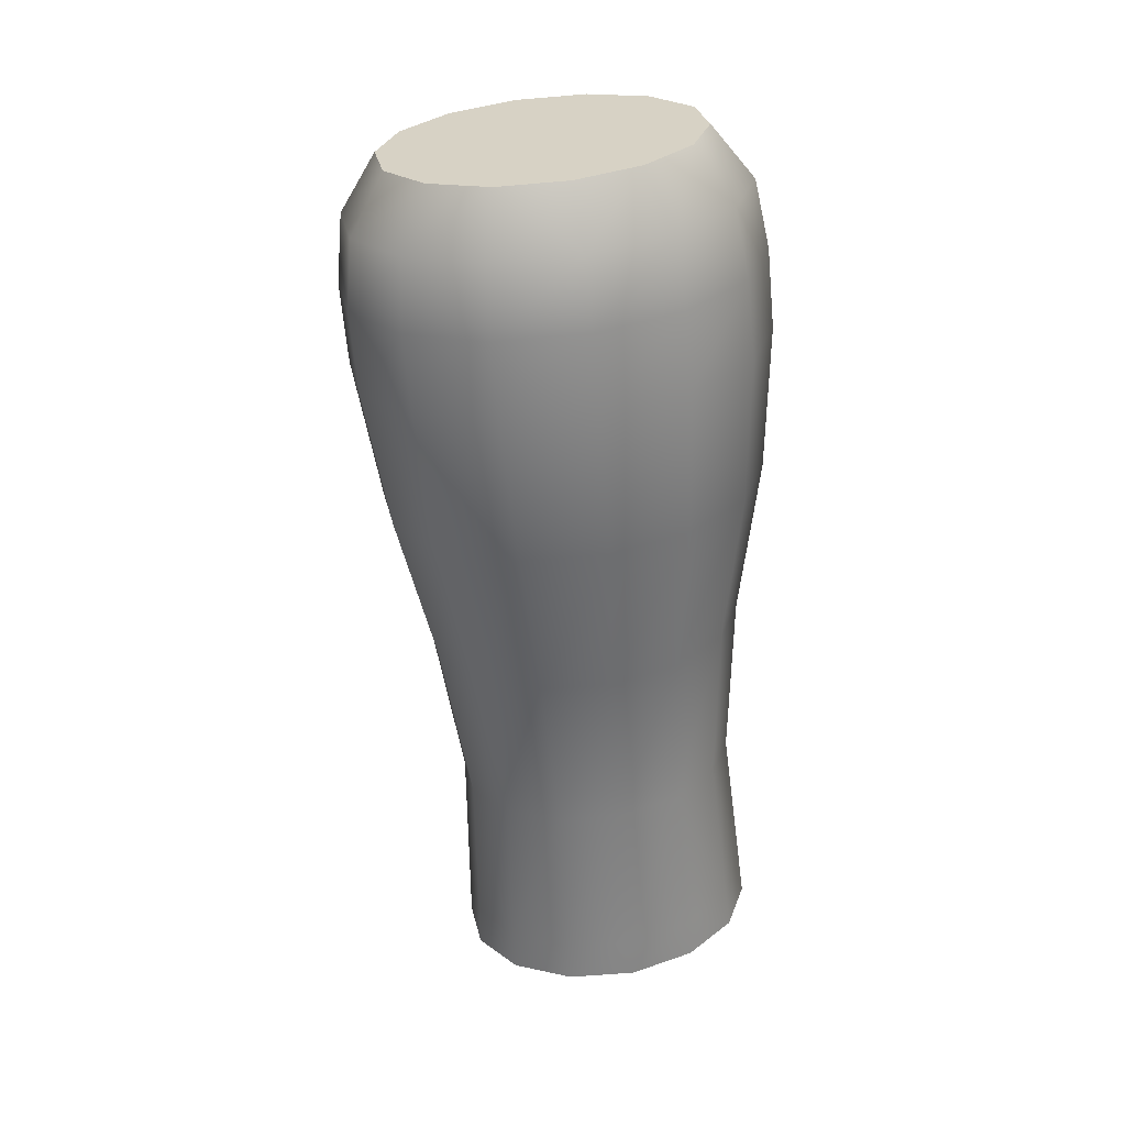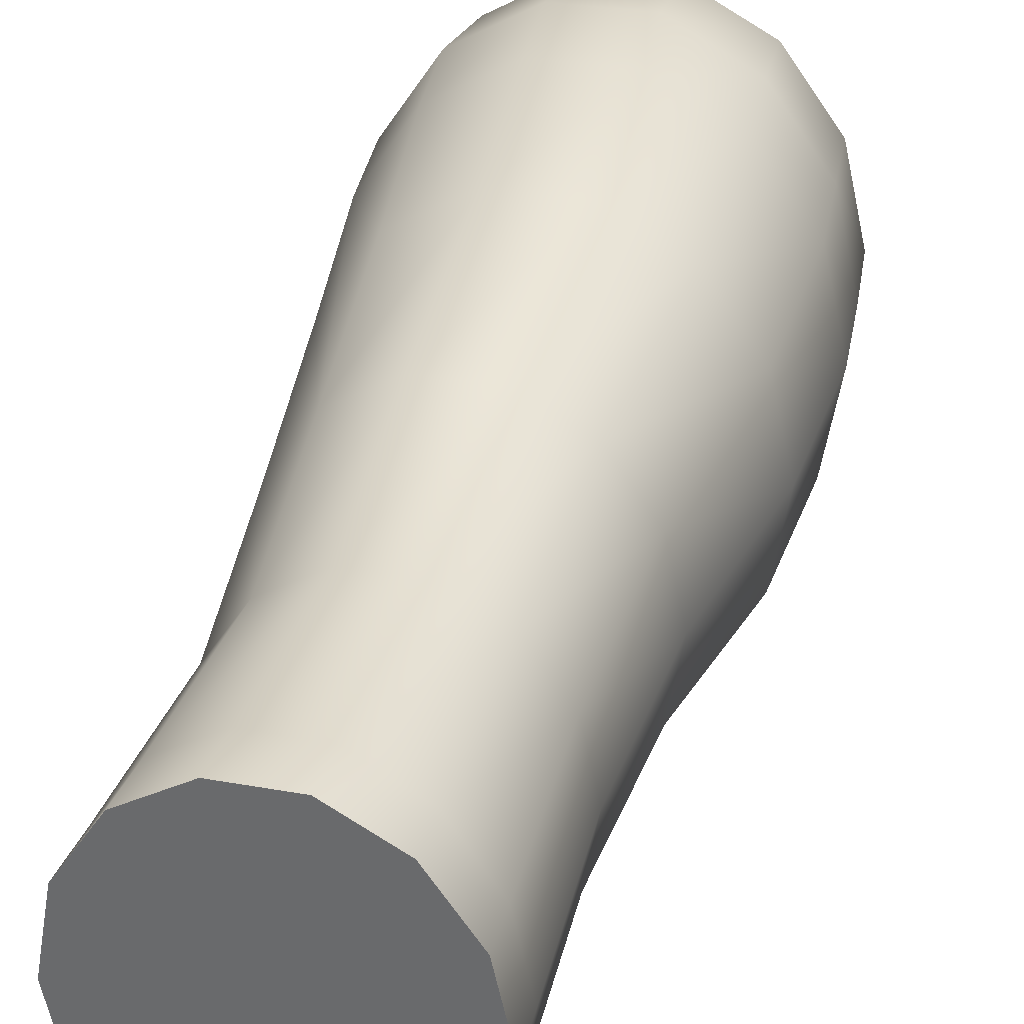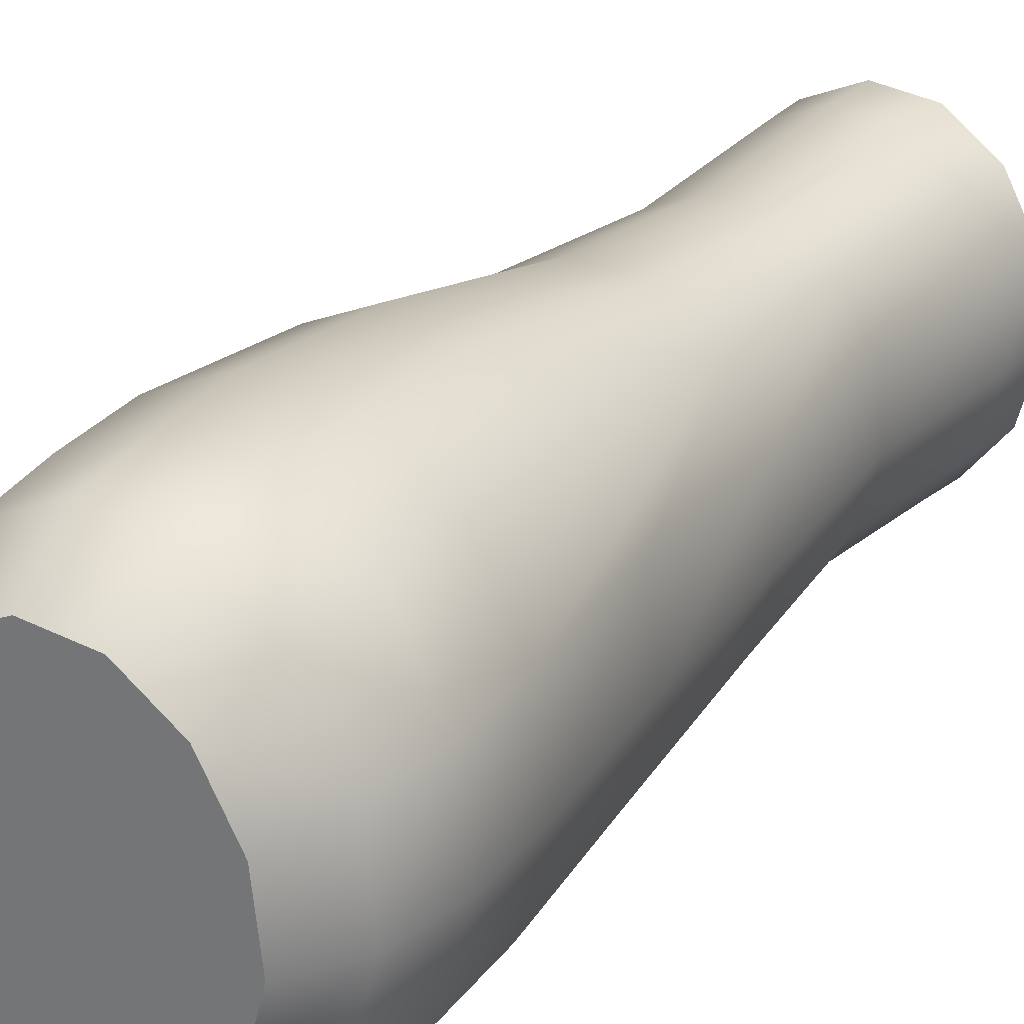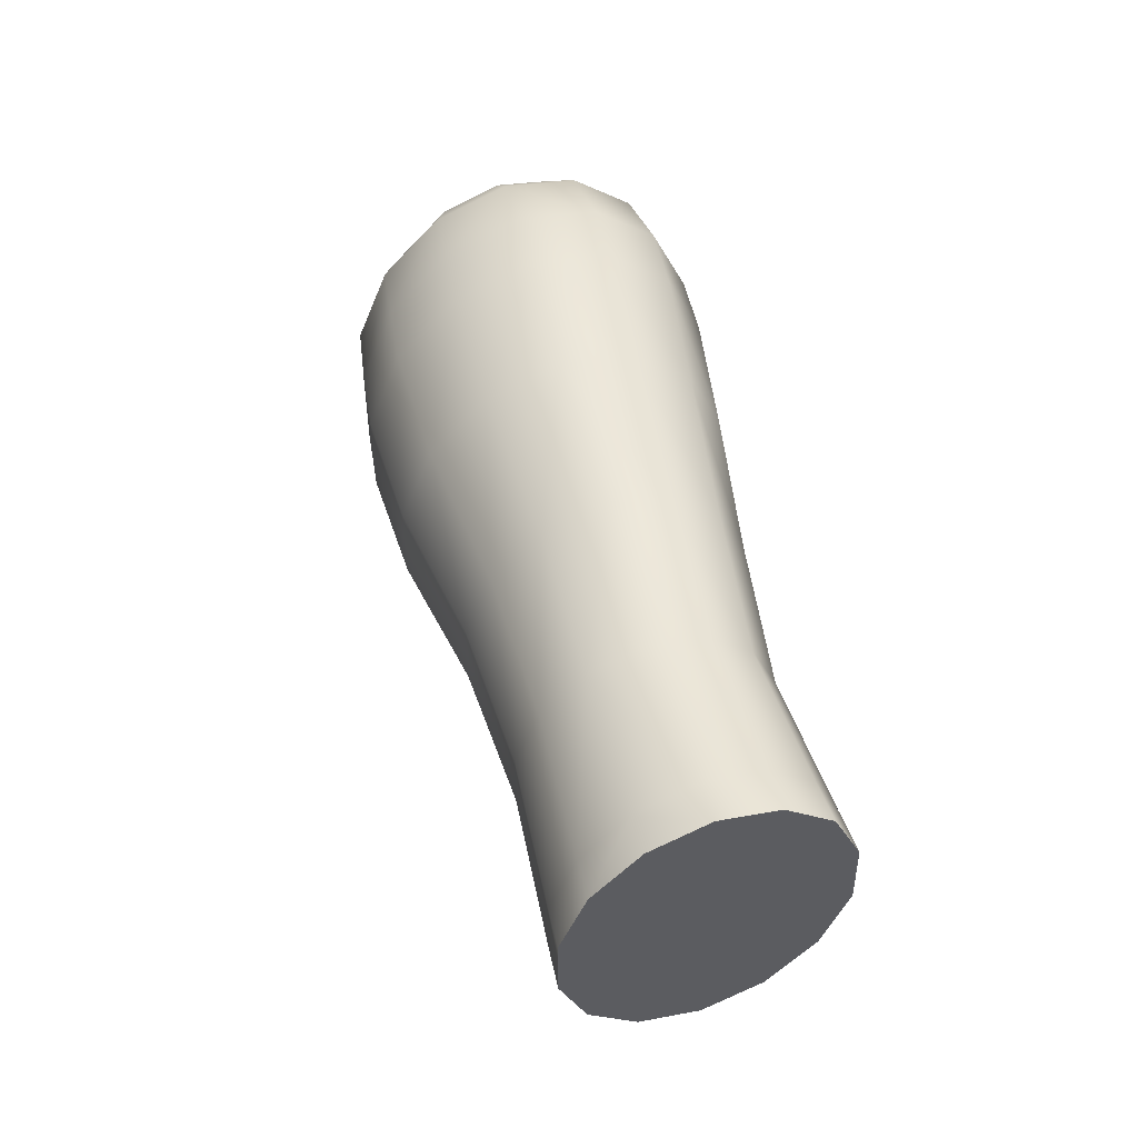
<metadata>
{"format":"obj","ext":"obj","renderer":"f3d","projection":"perspective","resolution":1024,"background":"white","views":[{"elev":17.5,"azim":78.1,"up":"+Y"},{"elev":27.2,"azim":3.2,"up":"+Z"},{"elev":36.0,"azim":-157.2,"up":"+Z"},{"elev":-44.3,"azim":146.5,"up":"+Y"}]}
</metadata>
<code>
g thigh
v -1.167 -2.294 -0.01963
v -1.154 -2.208 -0.7538
v -1.229 -2.236 -0.3861
v -0.9796 -2.371 0.2732
v -0.9566 -2.215 -1.05
v -0.7043 -2.45 0.4342
v -0.6756 -2.256 -1.215
v -0.3955 -2.517 0.4317
v -0.3668 -2.323 -1.218
v -0.1145 -2.559 0.2661
v -0.09145 -2.403 -1.057
v 0.08315 -2.566 -0.02987
v 0.09593 -2.479 -0.764
v 0.1582 -2.537 -0.3975
v 0.1582 -2.537 -0.3975
v 0.08315 -2.566 -0.02987
v 0.09593 -2.479 -0.764
v -0.09145 -2.403 -1.057
v -0.1145 -2.559 0.2661
v -0.3668 -2.323 -1.218
v -0.3955 -2.517 0.4317
v -0.6756 -2.256 -1.215
v -0.7043 -2.45 0.4342
v -0.9566 -2.215 -1.05
v -0.9796 -2.371 0.2732
v -1.154 -2.208 -0.7538
v -1.167 -2.294 -0.01963
v -1.229 -2.236 -0.3861
v -0.6422 -2.205 0.4503
v -0.7043 -2.45 0.4342
v -0.9796 -2.371 0.2732
v -0.9796 -2.371 0.2732
v -0.7043 -2.45 0.4342
v -0.6422 -2.205 0.4503
v -0.341 -2.281 0.4465
v -0.3955 -2.517 0.4317
v -0.3955 -2.517 0.4317
v -0.341 -2.281 0.4465
v -0.06687 -2.331 0.2826
v -0.1145 -2.559 0.2661
v -0.1145 -2.559 0.2661
v -0.06687 -2.331 0.2826
v 0.08315 -2.566 -0.02987
v 0.126 -2.344 -0.009213
v 0.126 -2.344 -0.009213
v 0.08315 -2.566 -0.02987
v 0.1993 -2.318 -0.371
v 0.1582 -2.537 -0.3975
v 0.1582 -2.537 -0.3975
v 0.1993 -2.318 -0.371
v 0.1385 -2.259 -0.7311
v 0.09593 -2.479 -0.764
v 0.09593 -2.479 -0.764
v 0.1385 -2.259 -0.7311
v -0.09145 -2.403 -1.057
v -0.09145 -2.403 -1.057
v -0.04422 -2.177 -1.018
v -0.3668 -2.323 -1.218
v -0.3668 -2.323 -1.218
v -0.04422 -2.177 -1.018
v -0.3128 -2.09 -1.175
v -0.6756 -2.256 -1.215
v -0.6756 -2.256 -1.215
v -0.3128 -2.09 -1.175
v -0.614 -2.014 -1.172
v -0.9566 -2.215 -1.05
v -0.9566 -2.215 -1.05
v -0.614 -2.014 -1.172
v -0.8881 -1.964 -1.008
v -1.154 -2.208 -0.7538
v -1.154 -2.208 -0.7538
v -0.8881 -1.964 -1.008
v -1.229 -2.236 -0.3861
v -1.081 -1.951 -0.716
v -1.154 -1.976 -0.3542
v -1.229 -2.236 -0.3861
v -1.081 -1.951 -0.716
v -1.154 -1.976 -0.3542
v -1.167 -2.294 -0.01963
v -1.094 -2.036 0.005879
v -1.167 -2.294 -0.01963
v -1.094 -2.036 0.005879
v -0.9108 -2.117 0.293
v -0.9108 -2.117 0.293
v -0.164 -1.412 0.5025
v -0.164 -1.412 0.5025
v 0.35 -1.42 -0.2625
v 0.2803 -1.447 0.07712
v 0.35 -1.42 -0.2625
v 0.2803 -1.447 0.07712
v 0.2921 -1.367 -0.6013
v 0.2921 -1.367 -0.6013
v -0.1375 -1.232 -1.022
v -0.1375 -1.232 -1.022
v -0.8684 -1.141 -0.5949
v -0.9381 -1.169 -0.2553
v -0.8684 -1.141 -0.5949
v -0.9381 -1.169 -0.2553
v -0.8802 -1.221 0.08352
v -0.8802 -1.221 0.08352
v -0.4506 -1.356 0.5041
v -0.4506 -1.356 0.5041
v 0.09685 -1.444 0.3501
v 0.09685 -1.444 0.3501
v 0.5928 -0.5214 -0.1524
v 0.5141 -0.5527 0.2304
v 0.5928 -0.5214 -0.1524
v 0.5141 -0.5527 0.2304
v 0.5275 -0.4626 -0.5344
v 0.5275 -0.4626 -0.5344
v 0.1181 -1.3 -0.8724
v 0.1181 -1.3 -0.8724
v -0.4241 -1.177 -1.02
v -0.4241 -1.177 -1.02
v -0.685 -1.144 -0.8679
v -0.685 -1.144 -0.8679
v -0.7817 -0.2133 -0.5278
v -0.8603 -0.2447 -0.1451
v -0.7817 -0.2133 -0.5278
v -0.8603 -0.2447 -0.1451
v -0.795 -0.3034 0.2369
v -0.795 -0.3034 0.2369
v -0.7063 -1.288 0.3546
v -0.7063 -1.288 0.3546
v 0.01292 -0.5151 0.7097
v -0.3104 -0.4535 0.7113
v -0.3104 -0.4535 0.7113
v 0.01292 -0.5151 0.7097
v 0.3072 -0.5505 0.538
v 0.3072 -0.5505 0.538
v 0.9434 0.3351 -0.04535
v 0.8497 0.2981 0.4112
v 0.9434 0.3351 -0.04535
v 0.8497 0.2981 0.4112
v 0.8656 0.4056 -0.501
v 0.8656 0.4056 -0.501
v 0.3312 -0.3881 -0.84
v 0.3312 -0.3881 -0.84
v 0.04285 -0.3126 -1.009
v 0.04285 -0.3126 -1.009
v -0.2805 -0.251 -1.007
v -0.2805 -0.251 -1.007
v -0.5748 -0.2156 -0.8355
v -0.5748 -0.2156 -0.8355
v -0.6946 0.71 -0.4923
v -0.7883 0.6729 -0.03569
v -0.6946 0.71 -0.4923
v -0.7883 0.6729 -0.03569
v -0.7105 0.6025 0.4199
v -0.7105 0.6025 0.4199
v -0.5988 -0.3779 0.5426
v -0.5988 -0.3779 0.5426
v 0.2523 0.3457 0.9832
v -0.133 0.4209 0.9854
v -0.133 0.4209 0.9854
v 0.2523 0.3457 0.9832
v 0.603 0.3019 0.7783
v 0.603 0.3019 0.7783
v 1.142 1.119 0.05043
v 1.04 1.077 0.5449
v 1.142 1.119 0.05043
v 1.04 1.077 0.5449
v 1.057 1.194 -0.4433
v 1.057 1.194 -0.4433
v 0.6317 0.4955 -0.8654
v 0.6317 0.4955 -0.8654
v 0.288 0.5872 -1.066
v 0.288 0.5872 -1.066
v -0.0973 0.6624 -1.064
v -0.0973 0.6624 -1.064
v -0.3688 1.502 -0.8336
v -0.6366 1.503 -0.4363
v -0.448 0.7062 -0.8593
v -0.448 0.7062 -0.8593
v -0.3688 1.502 -0.8336
v -0.6366 1.503 -0.4363
v -0.7383 1.462 0.05816
v -0.7383 1.462 0.05816
v -0.6538 1.387 0.5519
v -0.6538 1.387 0.5519
v -0.4766 0.5125 0.7843
v -0.3999 1.292 0.9471
v -0.4766 0.5125 0.7843
v -0.3999 1.292 0.9471
v 0.3917 1.121 1.164
v 0.3917 1.121 1.164
v 0.7725 1.078 0.9422
v 0.7725 1.078 0.9422
v 1.192 1.549 0.1021
v 1.09 1.509 0.5966
v 1.192 1.549 0.1021
v 1.09 1.509 0.5966
v 1.107 1.625 -0.3916
v 1.107 1.625 -0.3916
v 0.8035 1.288 -0.8385
v 0.8035 1.288 -0.8385
v 0.4304 1.383 -1.057
v 0.4304 1.383 -1.057
v 0.01196 1.459 -1.055
v 0.01196 1.459 -1.055
v -0.3171 1.943 -0.7807
v -0.5845 1.946 -0.3832
v -0.3171 1.943 -0.7807
v -0.5845 1.946 -0.3832
v -0.6861 1.905 0.1113
v -0.6861 1.905 0.1113
v -0.6017 1.83 0.6049
v -0.6017 1.83 0.6049
v -0.3481 1.734 0.9999
v -0.3481 1.734 0.9999
v -0.02671 1.198 1.165
v -0.02671 1.198 1.165
v 0.8227 1.512 0.9941
v 0.4424 1.557 1.216
v 0.4424 1.557 1.216
v 0.8227 1.512 0.9941
v 1.229 1.941 0.1489
v 1.133 1.903 0.617
v 1.229 1.941 0.1489
v 1.133 1.903 0.617
v 1.149 2.013 -0.3183
v 1.149 2.013 -0.3183
v 0.8537 1.721 -0.7865
v 0.8537 1.721 -0.7865
v 0.481 1.819 -1.005
v 0.481 1.819 -1.005
v 0.06319 1.898 -1.002
v 0.06319 1.898 -1.002
v -0.1996 2.309 -0.6872
v -0.4529 2.311 -0.3111
v -0.1996 2.309 -0.6872
v -0.4529 2.311 -0.3111
v -0.5491 2.272 0.157
v -0.5491 2.272 0.157
v -0.4692 2.201 0.6242
v -0.4692 2.201 0.6242
v -0.229 2.111 0.9981
v -0.229 2.111 0.9981
v 0.02452 1.636 1.218
v 0.02452 1.636 1.218
v 0.8799 1.904 0.9931
v 0.5197 1.946 1.203
v 0.5197 1.946 1.203
v 0.8799 1.904 0.9931
v 1.018 2.249 0.5608
v 1.095 2.281 0.1866
v 1.095 2.281 0.1866
v 1.018 2.249 0.5608
v 1.031 2.337 -0.1872
v 1.031 2.337 -0.1872
v 0.9092 2.103 -0.6922
v 0.9092 2.103 -0.6922
v 0.5563 2.194 -0.8987
v 0.5563 2.194 -0.8987
v 0.1605 2.268 -0.8969
v 0.1605 2.268 -0.8969
v -0.2524 2.566 -0.1827
v -0.2524 2.566 -0.1827
v -0.3294 2.534 0.1916
v -0.3294 2.534 0.1916
v -0.2654 2.477 0.5654
v -0.2654 2.477 0.5654
v -0.073 2.407 0.8646
v -0.073 2.407 0.8646
v 0.1239 2.02 1.205
v 0.1239 2.02 1.205
v 0.8152 2.249 0.8615
v 0.8152 2.249 0.8615
v -0.2524 2.566 -0.1827
v -0.2654 2.477 0.5654
v -0.3294 2.534 0.1916
v -0.073 2.407 0.8646
v -0.04953 2.566 -0.4833
v 0.2097 2.337 1.03
v 0.239 2.535 -0.6508
v 0.5267 2.28 1.029
v 0.556 2.478 -0.6519
v 0.8152 2.249 0.8615
v 0.8387 2.408 -0.4865
v 1.018 2.249 0.5608
v 1.031 2.337 -0.1872
v 1.095 2.281 0.1866
v 1.095 2.281 0.1866
v 1.031 2.337 -0.1872
v 1.018 2.249 0.5608
v 0.8387 2.408 -0.4865
v 0.8152 2.249 0.8615
v 0.556 2.478 -0.6519
v 0.5267 2.28 1.029
v 0.239 2.535 -0.6508
v 0.2097 2.337 1.03
v -0.04953 2.566 -0.4833
v -0.073 2.407 0.8646
v -0.2524 2.566 -0.1827
v -0.2654 2.477 0.5654
v -0.3294 2.534 0.1916
v 0.8387 2.408 -0.4865
v 0.8387 2.408 -0.4865
v 0.556 2.478 -0.6519
v 0.556 2.478 -0.6519
v -0.04953 2.566 -0.4833
v -0.04953 2.566 -0.4833
v 0.2097 2.337 1.03
v 0.2097 2.337 1.03
v 0.5267 2.28 1.029
v 0.5267 2.28 1.029
v 0.239 2.535 -0.6508
v 0.239 2.535 -0.6508
f 3 1 2
f 2 1 4
f 5 2 4
f 6 5 4
f 7 5 6
f 8 7 6
f 9 7 8
f 10 9 8
f 11 9 10
f 12 11 10
f 13 11 12
f 14 13 12
f 17 15 16
f 18 17 16
f 18 16 19
f 20 18 19
f 20 19 21
f 22 20 21
f 22 21 23
f 24 22 23
f 24 23 25
f 26 24 25
f 26 25 27
f 27 28 26
f 31 29 30
f 34 32 33
f 30 35 36
f 38 33 37
f 36 39 40
f 42 37 41
f 44 43 40
f 46 45 41
f 44 47 43
f 48 43 47
f 46 49 50
f 50 45 46
f 47 51 48
f 52 48 51
f 49 53 54
f 54 50 49
f 51 55 52
f 56 54 53
f 55 57 58
f 60 56 59
f 58 61 62
f 64 59 63
f 62 65 66
f 68 63 67
f 70 66 69
f 67 71 72
f 75 73 74
f 70 74 73
f 77 71 76
f 76 78 77
f 80 79 75
f 73 75 79
f 78 76 81
f 81 82 78
f 31 79 83
f 81 32 84
f 31 83 29
f 84 32 34
f 30 29 35
f 85 35 29
f 38 86 34
f 34 33 38
f 36 35 39
f 38 37 42
f 39 44 40
f 45 42 41
f 88 87 44
f 47 44 87
f 45 50 89
f 89 90 45
f 87 91 47
f 51 47 91
f 50 54 92
f 92 89 50
f 57 55 51
f 56 60 54
f 57 61 58
f 64 60 59
f 62 61 65
f 93 65 61
f 68 94 64
f 64 63 68
f 65 69 66
f 72 68 67
f 70 69 74
f 72 71 77
f 96 75 95
f 74 95 75
f 97 77 78
f 78 98 97
f 99 80 96
f 75 96 80
f 98 78 82
f 82 100 98
f 83 79 80
f 81 84 82
f 83 101 29
f 102 84 34
f 29 101 85
f 102 34 86
f 35 85 103
f 86 38 104
f 35 103 39
f 104 38 42
f 88 44 39
f 45 90 42
f 106 105 88
f 87 88 105
f 90 89 107
f 107 108 90
f 105 109 87
f 91 87 109
f 89 92 110
f 110 107 89
f 91 57 51
f 60 92 54
f 57 111 61
f 112 60 64
f 111 93 61
f 94 112 64
f 93 113 65
f 114 94 68
f 65 113 69
f 114 68 72
f 74 69 115
f 72 77 116
f 74 115 95
f 116 77 97
f 118 96 117
f 95 117 96
f 119 97 98
f 98 120 119
f 121 99 118
f 96 118 99
f 120 98 100
f 100 122 120
f 123 80 99
f 82 124 100
f 83 80 123
f 82 84 124
f 83 123 101
f 124 84 102
f 85 101 125
f 126 125 101
f 128 127 102
f 102 86 128
f 103 85 129
f 125 129 85
f 130 128 86
f 86 104 130
f 103 88 39
f 90 104 42
f 129 106 103
f 88 103 106
f 104 90 108
f 108 130 104
f 132 131 106
f 105 106 131
f 108 107 133
f 133 134 108
f 131 135 105
f 109 105 135
f 107 110 136
f 136 133 107
f 109 137 91
f 111 91 137
f 92 112 138
f 138 110 92
f 111 57 91
f 60 112 92
f 111 137 93
f 139 93 137
f 94 140 138
f 138 112 94
f 93 139 113
f 141 113 139
f 114 142 140
f 140 94 114
f 113 115 69
f 116 114 72
f 117 95 143
f 115 143 95
f 144 116 97
f 97 119 144
f 146 118 145
f 117 145 118
f 147 119 120
f 120 148 147
f 149 121 146
f 118 146 121
f 148 120 122
f 122 150 148
f 151 123 121
f 99 121 123
f 122 100 124
f 124 152 122
f 101 123 126
f 151 126 123
f 127 152 124
f 124 102 127
f 125 126 153
f 154 153 126
f 156 155 127
f 127 128 156
f 129 125 157
f 153 157 125
f 158 156 128
f 128 130 158
f 157 132 129
f 106 129 132
f 130 108 134
f 134 158 130
f 160 159 132
f 131 132 159
f 134 133 161
f 161 162 134
f 159 163 131
f 135 131 163
f 133 136 164
f 164 161 133
f 135 165 109
f 137 109 165
f 110 138 166
f 166 136 110
f 137 165 139
f 167 139 165
f 140 168 166
f 166 138 140
f 139 167 141
f 169 141 167
f 142 170 168
f 168 140 142
f 113 141 115
f 143 115 141
f 116 144 142
f 142 114 116
f 172 145 171
f 117 171 145
f 143 171 117
f 173 171 143
f 175 174 144
f 175 144 119
f 175 119 147
f 147 176 175
f 177 146 172
f 145 172 146
f 176 147 148
f 148 178 176
f 179 149 177
f 146 177 149
f 178 148 150
f 150 180 178
f 182 181 179
f 151 179 181
f 149 179 151
f 121 149 151
f 150 122 152
f 180 150 152
f 180 152 183
f 183 184 180
f 126 151 154
f 181 154 151
f 155 183 152
f 152 127 155
f 154 185 153
f 186 155 156
f 157 153 187
f 185 187 153
f 188 186 156
f 156 158 188
f 187 160 157
f 132 157 160
f 158 134 162
f 162 188 158
f 190 189 160
f 159 160 189
f 162 161 191
f 191 192 162
f 189 193 159
f 163 159 193
f 161 164 194
f 194 191 161
f 163 195 135
f 165 135 195
f 136 166 196
f 196 164 136
f 165 195 167
f 197 167 195
f 168 198 196
f 196 166 168
f 167 197 169
f 198 168 170
f 141 169 143
f 173 143 169
f 144 174 170
f 170 142 144
f 169 199 173
f 171 173 199
f 174 175 200
f 200 170 174
f 202 172 201
f 171 201 172
f 203 175 176
f 176 204 203
f 205 177 202
f 172 202 177
f 204 176 178
f 178 206 204
f 207 179 205
f 177 205 179
f 206 178 180
f 180 208 206
f 209 182 207
f 179 207 182
f 208 180 184
f 184 210 208
f 154 181 211
f 182 211 181
f 212 184 183
f 183 155 212
f 154 211 185
f 212 155 186
f 187 185 213
f 214 213 185
f 216 215 186
f 186 188 216
f 213 190 187
f 160 187 190
f 188 162 192
f 192 216 188
f 218 217 190
f 189 190 217
f 192 191 219
f 219 220 192
f 217 221 189
f 193 189 221
f 191 194 222
f 222 219 191
f 193 223 163
f 195 163 223
f 164 196 224
f 224 194 164
f 195 223 197
f 225 197 223
f 198 226 224
f 224 196 198
f 197 199 169
f 200 198 170
f 199 227 171
f 201 171 227
f 175 203 228
f 228 200 175
f 230 202 229
f 201 229 202
f 231 203 204
f 204 232 231
f 233 205 230
f 202 230 205
f 232 204 206
f 206 234 232
f 235 207 233
f 205 233 207
f 234 206 208
f 208 236 234
f 209 207 237
f 235 237 207
f 238 236 208
f 208 210 238
f 211 182 239
f 209 239 182
f 240 210 184
f 184 212 240
f 185 211 214
f 239 214 211
f 215 240 212
f 212 186 215
f 213 214 241
f 242 241 214
f 244 243 215
f 215 216 244
f 213 241 190
f 218 190 241
f 192 220 244
f 244 216 192
f 218 245 217
f 246 217 245
f 219 247 248
f 248 220 219
f 246 249 217
f 221 217 249
f 219 222 250
f 250 247 219
f 221 251 193
f 223 193 251
f 194 224 252
f 252 222 194
f 223 251 225
f 253 225 251
f 226 254 252
f 252 224 226
f 197 225 199
f 227 199 225
f 200 228 226
f 226 198 200
f 227 255 201
f 229 201 255
f 203 231 256
f 256 228 203
f 230 229 257
f 231 232 258
f 259 233 257
f 230 257 233
f 258 232 234
f 234 260 258
f 235 233 261
f 259 261 233
f 262 260 234
f 234 236 262
f 237 235 263
f 236 238 264
f 239 209 265
f 237 265 209
f 266 238 210
f 210 240 266
f 214 239 242
f 265 242 239
f 243 266 240
f 240 215 243
f 242 267 241
f 268 243 244
f 241 245 218
f 248 244 220
f 271 269 270
f 272 270 269
f 273 272 269
f 274 272 273
f 275 274 273
f 276 274 275
f 277 276 275
f 278 276 277
f 279 278 277
f 280 278 279
f 281 280 279
f 282 280 281
f 285 283 284
f 285 284 286
f 287 285 286
f 287 286 288
f 289 287 288
f 289 288 290
f 291 289 290
f 291 290 292
f 293 291 292
f 293 292 294
f 295 293 294
f 294 296 295
f 249 297 221
f 298 250 222
f 297 251 221
f 252 298 222
f 251 299 253
f 300 252 254
f 225 253 227
f 255 227 253
f 228 256 254
f 254 226 228
f 229 255 301
f 256 231 302
f 229 301 257
f 302 231 258
f 235 261 263
f 262 236 264
f 237 263 303
f 264 238 304
f 237 303 265
f 304 238 266
f 265 305 242
f 306 266 243
f 242 305 267
f 306 243 268
f 267 245 241
f 248 268 244
f 299 307 253
f 308 300 254
f 297 299 251
f 300 298 252
f 265 303 305
f 304 266 306
f 255 307 301
f 308 256 302
f 253 307 255
f 308 254 256

</code>
